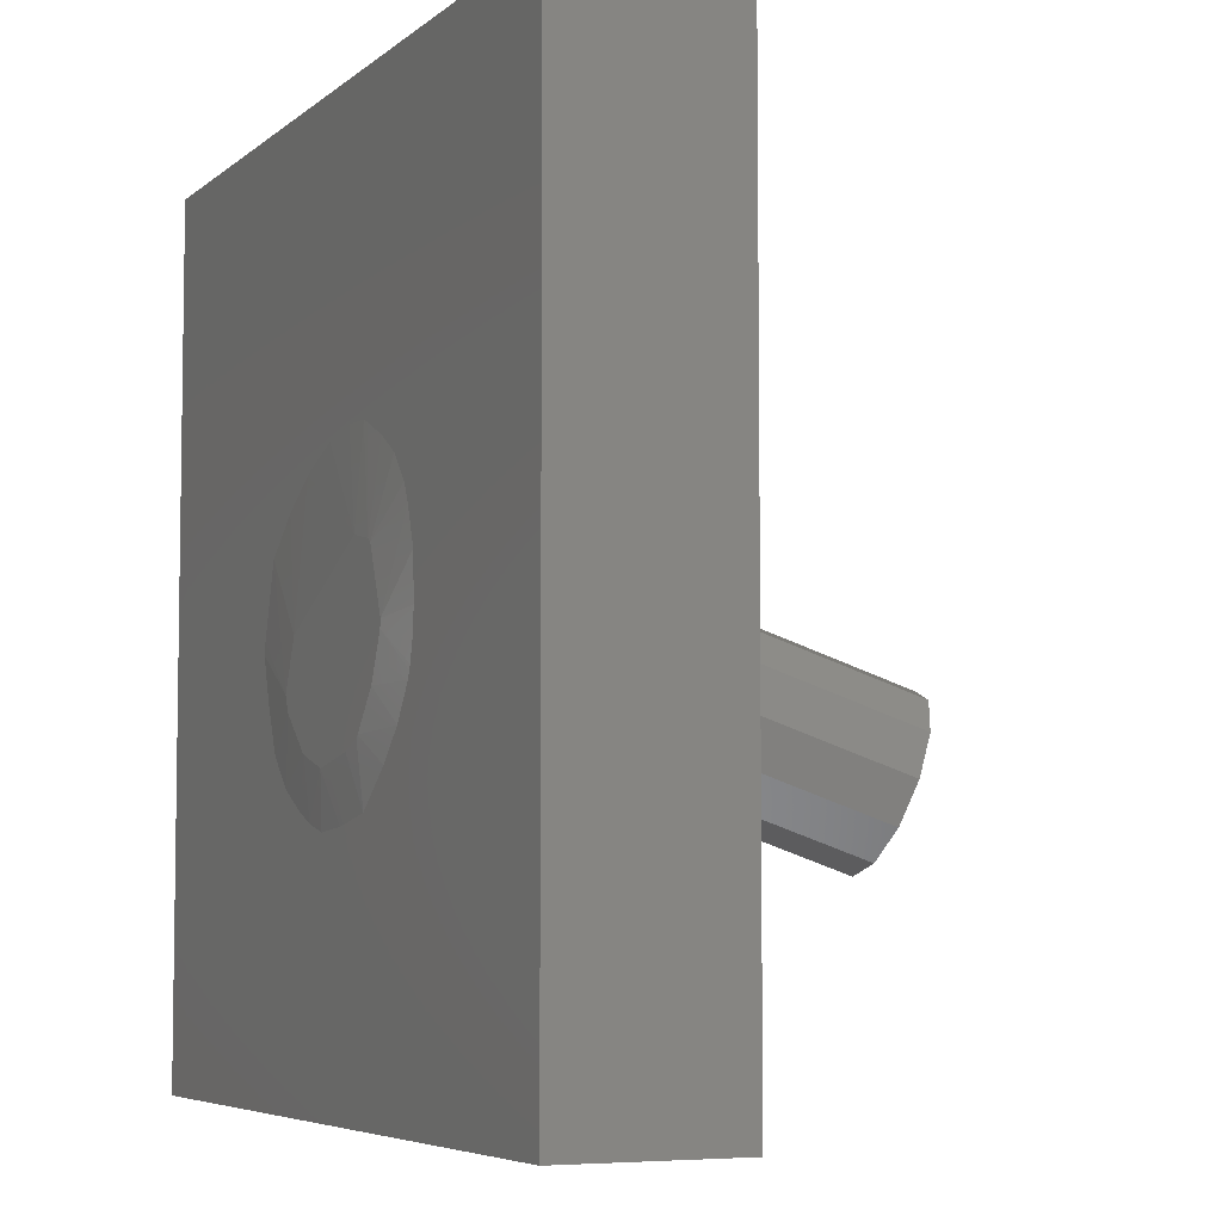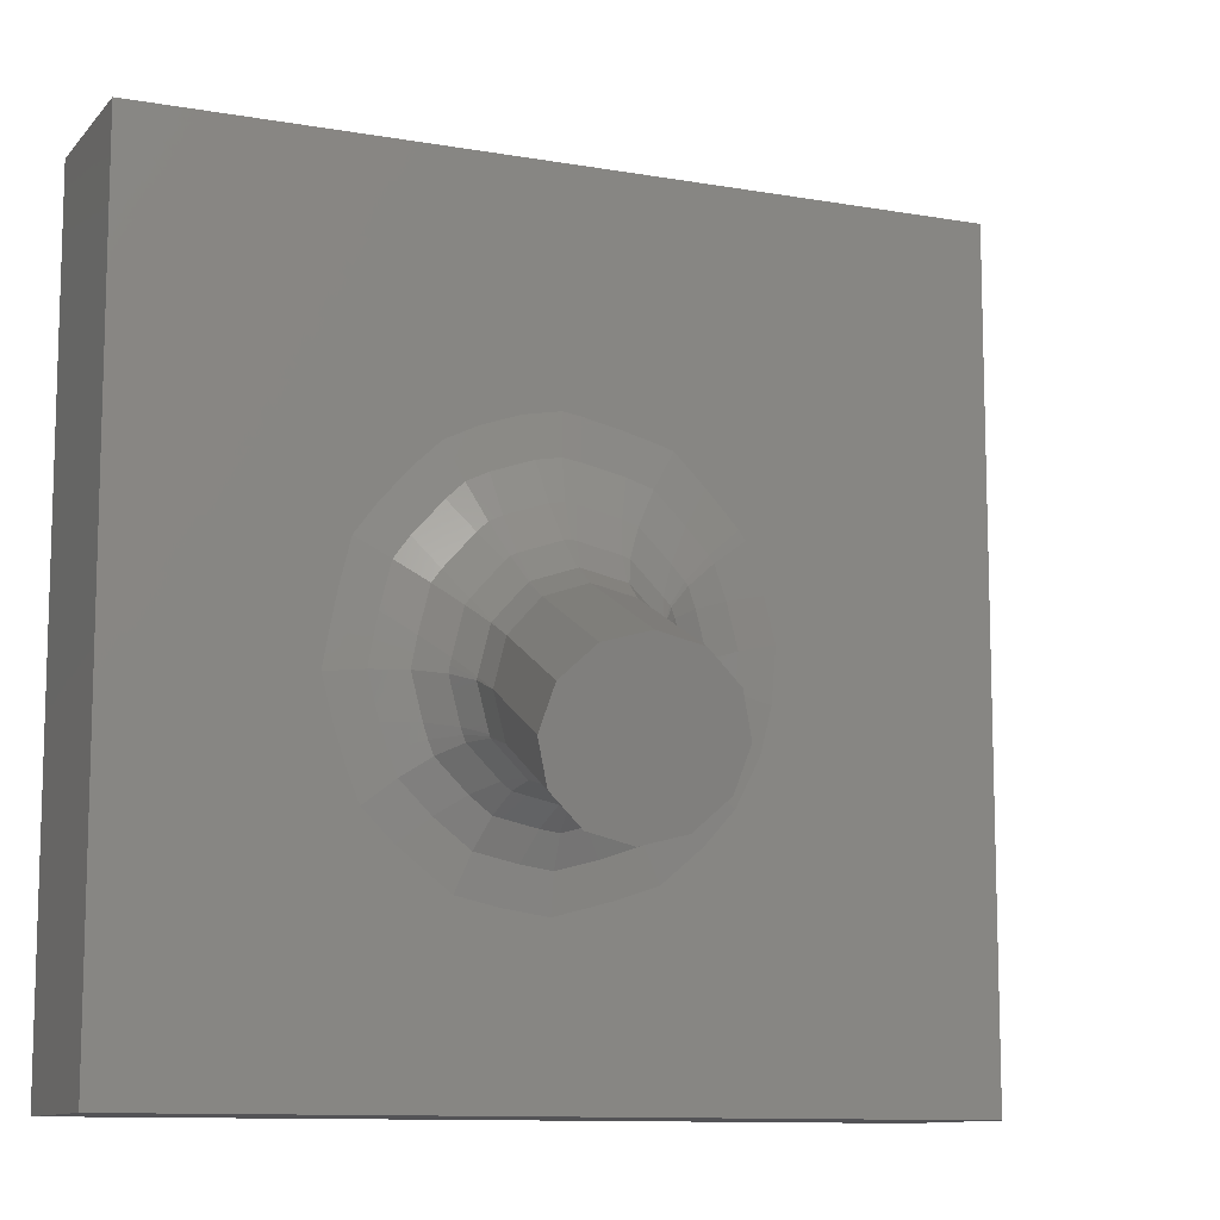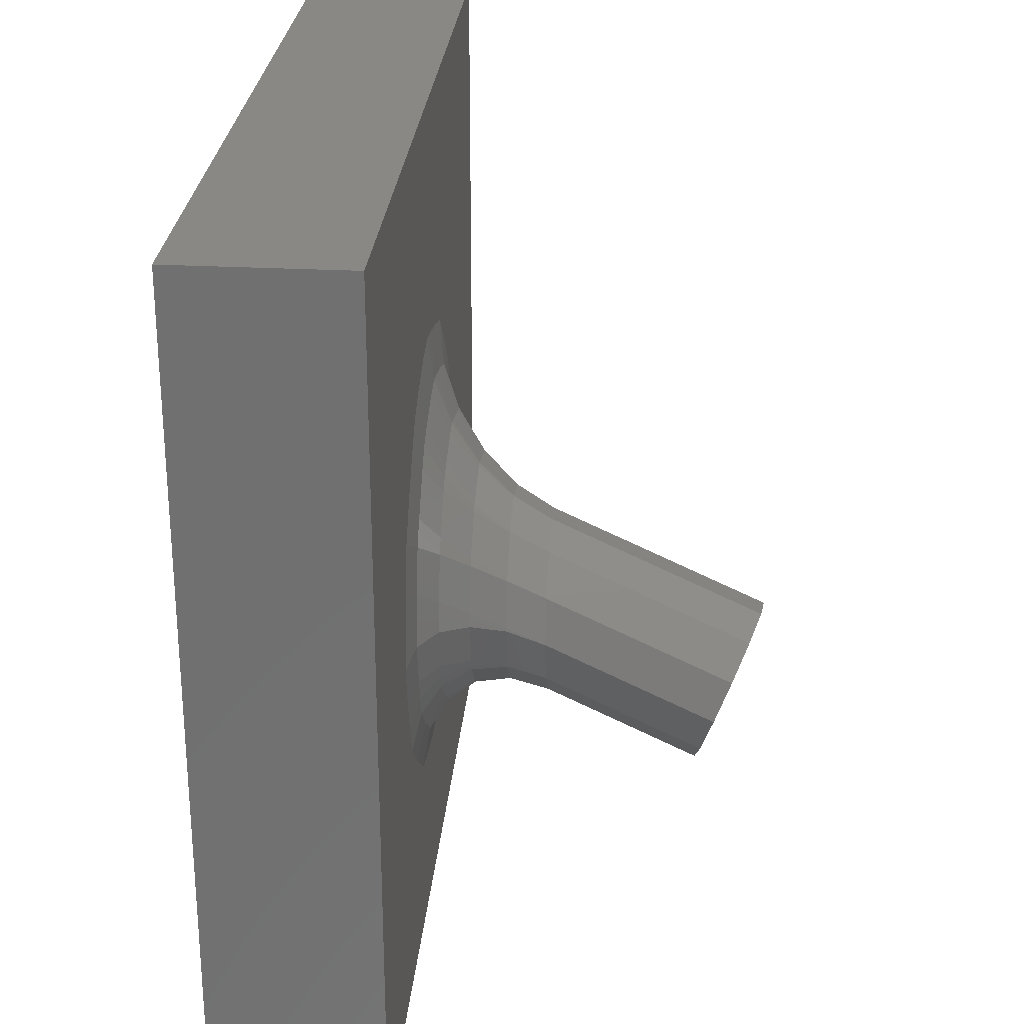
<metadata>
{"format":"stl","ext":"stl","renderer":"f3d","projection":"perspective","resolution":1024,"background":"white","views":[{"elev":-5.8,"azim":-115.1,"up":"+Y"},{"elev":-10.8,"azim":-23.7,"up":"+Y"},{"elev":26.9,"azim":-85.3,"up":"+Y"}]}
</metadata>
<code>
# stl→obj: 339 verts, 716 faces
v 5 5 1
v 2.351 -0.03151 1
v 5 -5 1
v 2.23 0.4333 1
v 2.215 0.492 1
v 2.029 1.02 1
v 2.007 1.075 1
v 1.924 1.185 1
v 1.536 1.605 1
v 1.172 1.964 1
v 1.165 1.971 1
v 1.002 2.023 1
v 0.5768 2.136 1
v 0.09423 2.243 1
v -0.1222 2.276 1
v -5 5 1
v -0.5584 2.198 1
v -1.066 2.023 1
v -2.627 -0.2119 1
v -2.708 -0.6556 1
v -2.543 0.2155 1
v -2.454 0.5689 1
v -2.438 0.6303 1
v -2.407 0.7562 1
v -2.131 1.13 1
v -2.06 1.208 1
v -1.759 1.543 1
v -1.45 1.836 1
v 2.295 -0.6837 1
v 2.185 -1.12 1
v 2.159 -1.224 1
v 1.856 -1.813 1
v 1.485 -2.226 1
v 0.9885 -2.646 1
v 0.7602 -2.724 1
v 0.4808 -2.821 1
v -0.2294 -3.015 1
v -5 -5 1
v -0.7782 -2.937 1
v -1.286 -2.826 1
v -2.636 -0.9349 1
v -2.572 -1.179 1
v -1.907 -2.347 1
v -2.049 -2.206 1
v -2.224 -2.034 1
v -2.279 -1.981 1
v -2.436 -1.591 1
v 5 5 -1
v -5 5 -1
v 5 -5 -1
v 1.99 -0.3998 -1
v 1.844 -0.8819 -1
v 1.657 -1.346 -1
v 1.615 -1.446 -1
v 1.27 -1.795 -1
v 0.8423 -2.032 -1
v 0.5574 -2.151 -1
v 0.213 -2.243 -1
v -5 -5 -1
v -0.3009 -2.203 -1
v -0.4104 -2.185 -1
v -0.9087 -2.092 -1
v -2.15 -0.596 -1
v -2.181 -0.2661 -1
v -2.102 -0.7963 -1
v -2.084 -0.8522 -1
v -2.05 -0.9354 -1
v -1.792 -1.326 -1
v -1.451 -1.672 -1
v -0.9395 -2.082 -1
v -0.9333 -2.087 -1
v 1.964 -0.2633 -1
v 1.732 0.5558 -1
v 1.724 0.5651 -1
v 1.23 0.9663 -1
v 0.7111 1.282 -1
v 0.5952 1.331 -1
v 0.07651 1.525 -1
v -0.4659 1.615 -1
v -0.8571 1.602 -1
v -0.9732 1.555 -1
v -1.332 1.388 -1
v -2.157 0.2385 -1
v -2.017 0.6687 -1
v -1.661 1.182 -1
v -1.92 0.8747 -1
v 0.007293 -1.24 4.946
v 0.5087 -0.578 2.473
v 0.4433 -0.3264 2.473
v 0.5087 -0.5781 2.473
v 0.1689 -1.71 4.801
v -1.43 -1.061 2.473
v -1.801 -1.71 4.453
v -1.452 -0.9783 2.473
v -1.371 -1.287 2.473
v -1.639 -2.18 4.308
v 0.5793 -0.8499 2.473
v -1.36 -0.8963 4.832
v -0.6774 0.06709 2.473
v -0.7315 0.04846 2.473
v -0.9438 -0.02456 2.473
v -1.315 -0.4376 2.473
v -1.698 -1.24 4.645
v -1.126 -0.2269 2.473
v 0.4433 -1.391 2.473
v 0.5136 -1.111 2.473
v 0.06668 -2.18 4.609
v 0.2724 -0.1582 2.473
v 0.3737 -0.2579 2.473
v -0.3749 -0.8963 5.006
v -1.427 -0.8827 2.473
v -1.391 -0.7369 2.473
v 0.1053 -1.766 2.473
v -0.272 -2.524 4.422
v 0.07161 -1.804 2.473
v 0.1816 -1.681 2.473
v 0.2347 -1.622 2.473
v -1.009 -0.09752 2.473
v -0.4361 0.1501 2.473
v -0.2038 0.09954 2.473
v -0.8753 -0.7704 4.964
v 0.07161 0.03961 2.473
v 0.03925 0.04666 2.473
v 0.09455 0.01702 2.473
v -0.1363 -1.875 2.473
v -0.06597 -1.851 2.473
v 0.02468 -1.82 2.473
v -1.315 -1.502 2.473
v -1.228 -1.588 2.473
v -1.17 -1.645 2.473
v -1.349 -1.373 2.473
v -0.7472 -1.911 2.473
v -0.7565 -2.65 4.29
v -1.257 -2.524 4.249
v -0.4361 -1.978 2.473
v -0.9438 -1.868 2.473
v -0.8637 -1.885 2.473
v 0.1927 0.2757 2.018
v 0.1446 -0.03229 2.473
v 0.4315 0.04051 2.018
v -0.7482 -1.805 2.018
v -0.3853 -1.884 2.018
v 0.5948 -1.241 2.018
v 0.6522 -1.013 2.018
v -1.221 -1.456 2.018
v -1.295 -1.384 2.018
v -0.3237 -1.878 2.018
v -0.3584 -1.887 2.018
v 0.184 -1.703 2.018
v -0.008534 -1.831 2.473
v 0.1704 0.2828 2.018
v -0.02881 0.06147 2.473
v -1.338 -1.236 2.018
v -1.445 -0.8209 2.018
v -0.893 -1.773 2.018
v -0.9234 -1.75 2.018
v -0.06983 -1.791 2.018
v 0.58 -1.27 2.018
v 0.1365 -1.732 2.473
v 0.5876 -0.1165 2.018
v 0.5976 -0.1447 2.018
v -1.288 -0.2192 2.018
v -1.301 -0.2375 2.018
v -0.9161 0.1938 2.018
v -1.041 0.05493 2.018
v -1.303 -1.365 2.018
v -1.309 -1.344 2.018
v 0.2083 -1.683 2.018
v 0.7336 -0.6682 2.018
v 0.6828 -0.4729 2.018
v -0.901 0.2081 2.018
v -0.8822 0.2173 2.018
v -1.442 -0.7991 2.018
v -1.437 -0.7782 2.018
v 0.7308 -0.7002 2.018
v -0.3532 0.3957 2.018
v -0.3373 0.3933 2.018
v 0.5833 -0.1108 2.018
v 0.5643 -0.09028 2.018
v -0.159 0.3545 2.018
v -0.3745 0.3919 2.018
v 0.4088 -1.46 2.018
v 0.3281 -1.55 2.018
v -1.393 -0.6006 2.018
v 0.6864 -0.8768 2.018
v -0.6892 0.2837 2.018
v -1.573 -0.6158 1.607
v -1.588 -0.7006 1.607
v -1.334 -1.439 1.607
v -1.025 -1.743 1.607
v -0.9061 -1.835 1.607
v -0.9659 0.5198 1.607
v -0.9964 0.491 1.607
v -0.2731 0.7721 1.607
v -0.3564 0.7572 1.607
v -0.8641 0.5825 1.607
v -1.426 -1.303 1.607
v -1.396 -1.377 1.607
v -1.476 -1.133 1.607
v -1.421 0.006476 1.607
v -0.9373 0.5468 1.607
v 0.2964 0.6522 1.607
v 0.3835 0.6245 1.607
v 0.8459 0.156 1.607
v -1.368 0.07795 1.607
v 0.4446 -1.668 1.607
v 1.01 -0.6021 1.607
v 0.8739 -1.143 1.607
v -1.557 -0.5342 1.607
v 0.4522 0.5568 1.607
v 0.6605 0.3517 1.607
v 1.021 -0.4775 1.607
v 0.9216 -0.09606 1.607
v -0.2935 -1.96 1.607
v 0.05968 -1.848 1.607
v 0.3498 -1.748 1.607
v 0.8163 -1.255 1.607
v -0.0906 0.7364 1.607
v -0.2113 0.7626 1.607
v 0.7551 0.2585 1.607
v 0.8847 0.04594 1.607
v -1.452 -1.224 1.607
v -0.7123 -1.877 1.607
v -0.1579 -1.923 1.607
v 0.6116 -1.483 1.607
v 0.8292 0.1784 1.607
v -0.3984 -1.945 1.607
v -1.751 -1.075 1.281
v -1.73 -1.153 1.281
v 1.129 -1.349 1.281
v 1.013 -1.477 1.281
v 1.413 -0.2965 1.281
v 1.389 -0.5653 1.281
v 1.31 -0.8796 1.281
v -0.4741 -2.157 1.281
v 0.4374 1.111 1.281
v -0.2036 1.242 1.281
v -0.3834 1.21 1.281
v -1.674 -1.323 1.281
v -1.609 -1.483 1.281
v -1.238 -1.849 1.281
v -0.9818 -2.047 1.281
v -1.866 -0.6292 1.281
v 0.9591 -1.538 1.281
v 1.157 0.5128 1.281
v 1.193 0.4646 1.281
v 0.6253 1.052 1.281
v 0.04494 -2.109 1.281
v -0.2478 -2.19 1.281
v 0.3225 -2.014 1.281
v 0.5526 -1.935 1.281
v -0.7594 -2.095 1.281
v 0.7572 -1.762 1.281
v -1.8 -0.8854 1.281
v 1.253 -1.106 1.281
v 1.277 0.227 1.281
v 1.301 0.1329 1.281
v -1.662 0.2706 1.281
v -1.798 -0.2701 1.281
v -1.177 0.8378 1.281
v -1.049 0.9584 1.281
v -1.222 0.787 1.281
v -0.8911 1.035 1.281
v -0.5145 1.165 1.281
v 0.937 0.7448 1.281
v 0.997 0.6857 1.281
v 0.6676 1.01 1.281
v -0.07029 1.222 1.281
v -1.548 0.4248 1.281
v -1.383 -1.706 1.281
v 0.3911 1.122 1.281
v -1.833 -0.4463 1.281
v -0.005269 1.208 1.281
v -1.464 0.5184 1.281
v -0.4611 1.183 1.281
v 0.265 -2.419 1.072
v -0.2257 -2.553 1.072
v 0.5319 -2.327 1.072
v -2.252 -0.6137 1.072
v -0.6049 -2.499 1.072
v 0.5796 1.616 1.072
v -1.542 -2.057 1.072
v -1.113 -2.388 1.072
v -1.913 -1.691 1.072
v -1.861 -1.743 1.072
v 1.832 -0.5935 1.072
v -0.1517 1.761 1.072
v 1.871 -0.1428 1.072
v -0.8849 -2.438 1.072
v 0.8712 -0.2931 -1.072
v 1.055 -0.9767 -1.072
v 1.023 -1.051 -1.072
v 1.099 -0.8679 -1.072
v 0.5356 -0.133 -1.072
v 0.569 -1.469 -1.072
v 0.5365 -1.486 -1.072
v -0.1105 -1.608 -1.072
v 0.05876 -1.636 -1.072
v -0.1677 0.2026 -1.072
v -0.6341 -1.511 -1.072
v -0.9599 -1.369 -1.072
v -1.42 -0.6847 -1.072
v -1.309 -0.9387 -1.072
v -0.9249 -1.397 -1.072
v -0.7141 0.4632 -1.072
v -1.533 -0.3396 -1.072
v -1.252 0.3982 -1.072
v -1.19 0.4365 -1.072
v -1.524 -0.4323 -1.072
v -0.8208 0.5142 -1.072
v -1.226 1.403 1.072
v -2.138 -0.01177 1.072
v -2.196 -0.3071 1.072
v -2.116 -1.137 1.072
v 1.696 -1.134 1.072
v 1.487 -1.541 1.072
v 0.8945 1.516 1.072
v 1.75 0.3234 1.072
v -2.18 -0.8928 1.072
v -2.022 -1.422 1.072
v 0.7727 -2.244 1.072
v -2.002 0.5289 1.072
v 0.07187 1.726 1.072
v -0.5111 1.686 1.072
v 1.234 1.182 1.072
v 1.266 1.15 1.072
v 1.595 0.779 1.072
v 1.547 0.8433 1.072
v 1.735 0.3807 1.072
v 1.725 -1.018 1.072
v 1.116 -1.954 1.072
v 0.9156 1.495 1.072
v 1.337 -1.709 1.072
v -0.9607 1.532 1.072
v 1.534 0.8599 1.072
v -0.453 1.706 1.072
v -1.811 0.7875 1.072
v -1.439 1.201 1.072
v -1.716 0.8933 1.072
f 1 2 3
f 1 4 2
f 1 5 4
f 1 6 5
f 1 7 6
f 1 8 7
f 1 9 8
f 1 10 9
f 1 11 10
f 1 12 11
f 1 13 12
f 1 14 13
f 1 15 14
f 16 15 1
f 15 16 17
f 17 16 18
f 19 16 20
f 21 16 19
f 22 16 21
f 23 16 22
f 24 16 23
f 25 16 24
f 26 16 25
f 27 16 26
f 28 16 27
f 18 16 28
f 29 3 2
f 30 3 29
f 31 3 30
f 32 3 31
f 33 3 32
f 34 3 33
f 35 3 34
f 36 3 35
f 37 3 36
f 38 37 39
f 38 39 40
f 38 20 16
f 20 38 41
f 41 38 42
f 37 38 3
f 43 38 40
f 44 38 43
f 45 38 44
f 46 38 45
f 47 38 46
f 42 38 47
f 48 16 1
f 16 48 49
f 50 51 48
f 50 52 51
f 50 53 52
f 50 54 53
f 50 55 54
f 50 56 55
f 50 57 56
f 50 58 57
f 59 58 50
f 58 59 60
f 60 59 61
f 61 59 62
f 63 59 64
f 65 59 63
f 66 59 65
f 67 59 66
f 68 59 67
f 69 59 68
f 70 59 69
f 71 59 70
f 62 59 71
f 72 48 51
f 73 48 72
f 74 48 73
f 75 48 74
f 76 48 75
f 77 48 76
f 78 48 77
f 79 48 78
f 49 79 80
f 49 80 81
f 49 81 82
f 49 64 59
f 64 49 83
f 83 49 84
f 79 49 48
f 85 49 82
f 86 49 85
f 84 49 86
f 59 3 38
f 3 59 50
f 87 88 89
f 87 90 88
f 90 87 91
f 92 93 94
f 95 93 92
f 93 95 96
f 90 90 90
f 91 90 90
f 90 91 97
f 97 97 91
f 98 99 100
f 101 98 100
f 98 101 101
f 102 103 98
f 102 98 104
f 91 105 106
f 91 105 105
f 105 91 107
f 97 97 97
f 97 91 106
f 91 97 97
f 89 89 87
f 108 87 109
f 87 108 110
f 89 87 89
f 87 89 109
f 111 93 112
f 94 93 111
f 113 114 115
f 116 114 113
f 114 116 117
f 113 115 115
f 112 103 102
f 103 112 93
f 118 98 101
f 118 98 118
f 98 118 104
f 119 110 120
f 110 119 121
f 121 99 98
f 99 121 119
f 122 110 122
f 110 123 120
f 110 122 123
f 124 110 108
f 110 124 122
f 114 125 126
f 127 114 126
f 115 114 127
f 107 117 105
f 117 107 114
f 96 128 129
f 96 129 130
f 131 96 95
f 131 96 131
f 128 96 131
f 132 133 134
f 133 132 135
f 133 125 114
f 133 135 125
f 135 133 135
f 136 134 136
f 136 134 136
f 137 134 137
f 134 137 132
f 134 136 137
f 130 134 96
f 136 134 130
f 134 136 136
f 138 139 140
f 141 137 137
f 137 141 142
f 105 143 144
f 105 143 105
f 145 129 146
f 132 142 135
f 142 132 137
f 135 135 142
f 147 135 148
f 148 135 142
f 149 127 150
f 127 149 115
f 151 123 122
f 123 151 152
f 153 131 154
f 131 153 131
f 137 136 141
f 155 136 156
f 150 147 157
f 147 126 125
f 126 147 150
f 147 125 135
f 150 157 149
f 105 158 143
f 117 158 105
f 116 158 117
f 158 116 159
f 160 89 161
f 161 89 89
f 161 89 88
f 151 122 138
f 162 104 118
f 104 162 102
f 102 162 163
f 164 165 101
f 128 166 146
f 128 131 167
f 156 136 145
f 136 156 136
f 136 156 136
f 113 168 159
f 168 113 115
f 149 115 115
f 115 149 168
f 169 90 90
f 90 169 170
f 169 90 97
f 88 170 161
f 90 170 88
f 170 90 90
f 138 124 139
f 124 138 122
f 122 122 138
f 171 101 172
f 94 173 154
f 165 101 101
f 101 165 118
f 101 101 101
f 162 118 165
f 118 162 118
f 164 101 171
f 130 145 136
f 145 130 129
f 173 94 174
f 174 94 111
f 167 131 153
f 166 128 167
f 155 136 136
f 136 155 141
f 169 97 175
f 106 144 97
f 144 106 105
f 176 119 177
f 89 178 179
f 178 89 89
f 151 180 152
f 119 119 181
f 181 100 99
f 100 181 101
f 181 99 119
f 181 119 176
f 158 159 182
f 183 159 168
f 152 120 123
f 119 120 152
f 120 119 119
f 108 108 109
f 139 108 108
f 108 139 124
f 127 126 150
f 116 113 159
f 101 101 100
f 163 112 102
f 112 163 111
f 154 92 94
f 154 95 92
f 95 154 131
f 174 111 184
f 184 111 163
f 129 128 146
f 175 97 97
f 185 97 97
f 97 185 175
f 140 139 179
f 179 109 89
f 109 179 108
f 179 139 108
f 89 160 178
f 182 159 183
f 97 185 97
f 185 97 144
f 177 119 180
f 180 119 152
f 172 101 186
f 186 101 181
f 173 187 154
f 187 188 154
f 146 189 145
f 155 190 191
f 192 193 164
f 145 189 190
f 194 181 176
f 195 196 186
f 146 197 198
f 154 188 199
f 195 181 194
f 162 200 163
f 146 198 189
f 171 201 164
f 196 201 172
f 202 138 203
f 204 178 160
f 205 200 162
f 166 197 146
f 167 197 166
f 155 191 141
f 168 149 206
f 207 144 208
f 209 187 173
f 193 162 165
f 201 192 164
f 172 201 171
f 195 186 181
f 210 138 211
f 202 151 138
f 169 175 207
f 212 169 207
f 213 170 212
f 154 199 153
f 156 145 190
f 156 190 155
f 148 142 214
f 149 215 216
f 206 149 216
f 183 168 206
f 208 158 217
f 193 205 162
f 163 200 184
f 196 172 186
f 218 219 180
f 211 140 179
f 211 138 140
f 211 179 220
f 203 138 210
f 194 176 219
f 221 161 213
f 213 161 170
f 204 160 221
f 167 222 197
f 153 199 222
f 153 222 167
f 141 191 223
f 224 147 214
f 158 182 217
f 225 183 206
f 143 158 208
f 193 165 164
f 219 176 177
f 220 179 226
f 219 177 180
f 221 160 161
f 227 141 223
f 157 224 215
f 157 147 224
f 144 143 208
f 174 209 173
f 200 209 184
f 202 218 151
f 226 178 204
f 226 179 178
f 212 170 169
f 142 141 227
f 142 227 214
f 149 157 215
f 182 183 225
f 217 182 225
f 185 144 207
f 175 185 207
f 184 209 174
f 218 180 151
f 147 148 214
f 222 228 229
f 230 217 231
f 232 207 233
f 207 208 234
f 227 235 214
f 236 202 203
f 237 238 194
f 197 239 240
f 190 241 242
f 188 243 199
f 231 206 244
f 208 217 230
f 245 204 246
f 236 203 247
f 248 214 249
f 216 250 251
f 227 252 235
f 217 225 231
f 253 216 251
f 199 243 254
f 234 208 255
f 256 221 257
f 233 207 234
f 258 259 200
f 192 260 193
f 261 260 192
f 260 262 193
f 223 252 227
f 214 235 249
f 224 214 248
f 199 254 228
f 222 229 239
f 263 261 196
f 264 263 196
f 246 204 256
f 256 204 221
f 255 208 230
f 265 211 266
f 245 226 204
f 267 211 265
f 237 194 268
f 245 220 226
f 266 220 245
f 200 259 209
f 196 261 201
f 269 258 200
f 198 240 189
f 190 270 241
f 250 224 248
f 225 206 231
f 244 206 253
f 206 216 253
f 194 238 195
f 257 221 213
f 247 203 267
f 268 219 218
f 268 194 219
f 271 202 236
f 259 272 209
f 209 272 187
f 201 261 192
f 205 269 200
f 191 190 242
f 197 240 198
f 215 224 250
f 216 215 250
f 264 196 195
f 212 207 232
f 257 212 232
f 266 211 220
f 271 218 202
f 268 218 273
f 273 218 271
f 272 243 187
f 187 243 188
f 274 269 205
f 193 274 205
f 191 242 223
f 223 242 252
f 189 240 270
f 189 270 190
f 275 264 195
f 238 275 195
f 257 213 212
f 267 210 211
f 267 203 210
f 262 274 193
f 199 228 222
f 222 239 197
f 276 249 277
f 249 235 277
f 278 248 276
f 243 279 254
f 248 249 276
f 235 280 277
f 281 236 247
f 242 282 283
f 240 284 285
f 232 233 286
f 287 238 237
f 288 232 286
f 235 289 280
f 290 291 292
f 291 290 293
f 294 292 295
f 294 295 296
f 292 294 290
f 297 296 298
f 296 297 294
f 297 299 294
f 300 299 297
f 301 299 300
f 302 299 303
f 301 300 304
f 299 301 303
f 299 302 305
f 306 305 302
f 307 305 306
f 308 305 307
f 306 302 309
f 305 308 310
f 252 242 289
f 242 283 289
f 241 282 242
f 263 311 261
f 312 313 272
f 229 314 239
f 315 255 316
f 317 281 247
f 318 232 288
f 251 250 278
f 250 248 278
f 240 285 270
f 270 285 282
f 252 289 235
f 254 279 319
f 240 320 284
f 255 230 316
f 251 278 321
f 312 258 322
f 258 312 259
f 287 237 323
f 238 324 275
f 325 266 326
f 327 246 256
f 328 245 246
f 327 256 329
f 325 265 266
f 270 282 241
f 228 314 229
f 239 314 320
f 239 320 240
f 233 234 330
f 253 251 321
f 331 253 321
f 323 237 268
f 323 268 281
f 281 271 236
f 272 313 243
f 286 233 330
f 332 267 265
f 329 256 257
f 326 266 245
f 254 319 228
f 228 319 314
f 333 253 331
f 324 334 263
f 324 263 264
f 234 255 330
f 330 255 315
f 326 245 335
f 318 257 232
f 329 257 318
f 316 231 333
f 230 231 316
f 281 273 271
f 281 268 273
f 261 311 260
f 334 311 263
f 259 312 272
f 336 324 238
f 287 336 238
f 324 264 275
f 335 245 328
f 328 246 327
f 325 332 265
f 244 253 333
f 231 244 333
f 269 322 258
f 313 279 243
f 317 247 332
f 332 247 267
f 337 322 269
f 311 338 260
f 338 274 262
f 338 339 274
f 339 337 274
f 274 337 269
f 260 338 262
f 322 23 312
f 280 39 277
f 283 43 40
f 31 315 32
f 4 318 2
f 52 293 51
f 62 71 300
f 65 63 309
f 72 293 73
f 279 20 41
f 314 42 320
f 300 71 304
f 301 68 303
f 25 24 322
f 339 26 337
f 5 318 4
f 338 26 339
f 290 76 75
f 289 40 39
f 337 25 322
f 58 298 57
f 19 20 279
f 69 68 301
f 306 84 307
f 23 22 312
f 24 23 322
f 298 60 297
f 17 334 324
f 76 310 77
f 315 316 32
f 276 277 36
f 57 296 56
f 55 292 54
f 309 63 306
f 70 69 301
f 285 46 45
f 285 45 44
f 282 44 43
f 22 21 312
f 7 327 6
f 6 327 329
f 307 86 85
f 334 28 311
f 287 17 336
f 12 13 281
f 310 308 80
f 15 287 323
f 316 333 32
f 320 46 284
f 331 34 33
f 303 67 302
f 68 67 303
f 77 310 78
f 284 46 285
f 21 19 312
f 29 330 30
f 30 330 31
f 28 27 311
f 78 310 79
f 311 27 338
f 11 281 317
f 74 290 75
f 336 17 324
f 12 281 11
f 331 321 34
f 32 333 33
f 313 19 279
f 319 42 314
f 277 39 37
f 278 36 35
f 53 293 52
f 51 293 72
f 56 296 295
f 58 60 298
f 63 64 306
f 306 64 83
f 290 294 76
f 285 44 282
f 2 286 29
f 286 330 29
f 6 329 5
f 2 318 288
f 27 26 338
f 26 25 337
f 308 82 81
f 18 28 334
f 17 18 334
f 9 335 8
f 10 317 332
f 333 331 33
f 312 19 313
f 320 42 47
f 320 47 46
f 279 41 319
f 319 41 42
f 277 37 36
f 280 289 39
f 54 292 53
f 53 291 293
f 55 295 292
f 56 295 55
f 67 66 309
f 66 65 309
f 73 290 74
f 293 290 73
f 282 43 283
f 8 335 328
f 13 14 281
f 5 329 318
f 288 286 2
f 307 84 86
f 310 80 79
f 11 317 10
f 278 276 36
f 53 292 291
f 60 61 297
f 61 62 297
f 302 67 309
f 299 305 76
f 283 40 289
f 8 328 7
f 15 17 287
f 330 315 31
f 306 83 84
f 34 278 35
f 321 278 34
f 297 62 300
f 57 298 296
f 294 299 76
f 305 310 76
f 9 326 335
f 7 328 327
f 14 323 281
f 14 15 323
f 307 82 308
f 307 85 82
f 71 70 304
f 70 301 304
f 9 325 326
f 9 10 325
f 80 308 81
f 10 332 325
f 59 16 49
f 16 59 38
f 3 48 1
f 48 3 50
f 103 93 96
f 91 87 107
f 98 103 87
f 110 98 87
f 107 103 96
f 87 103 107
f 121 98 110
f 133 96 134
f 107 133 114
f 107 96 133

</code>
